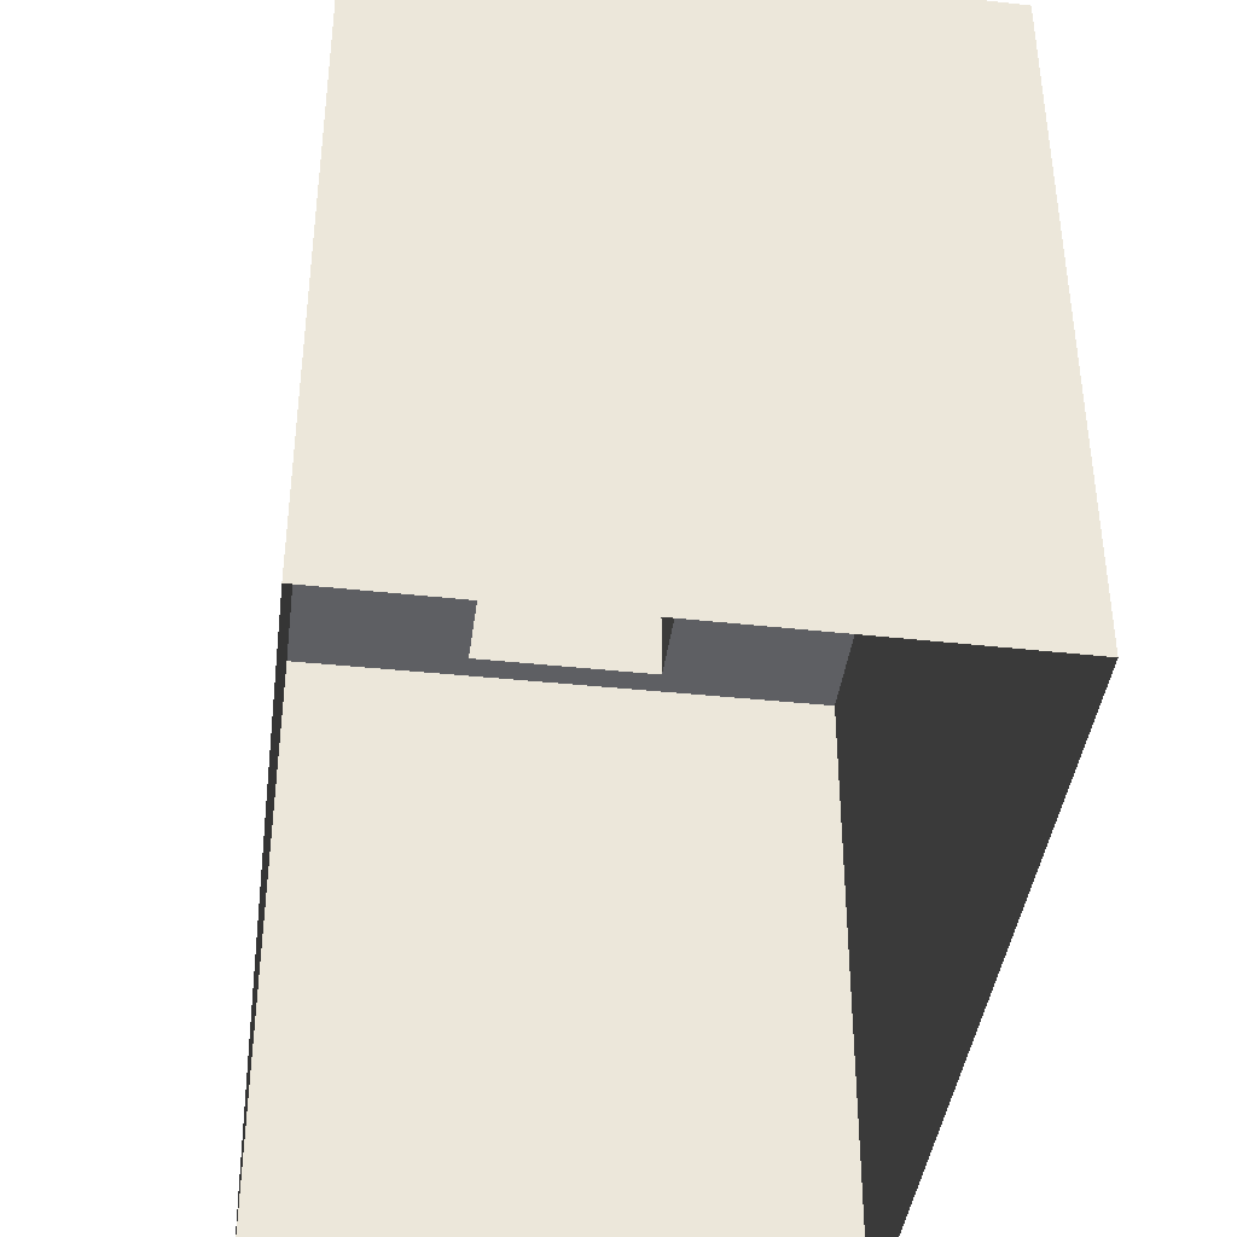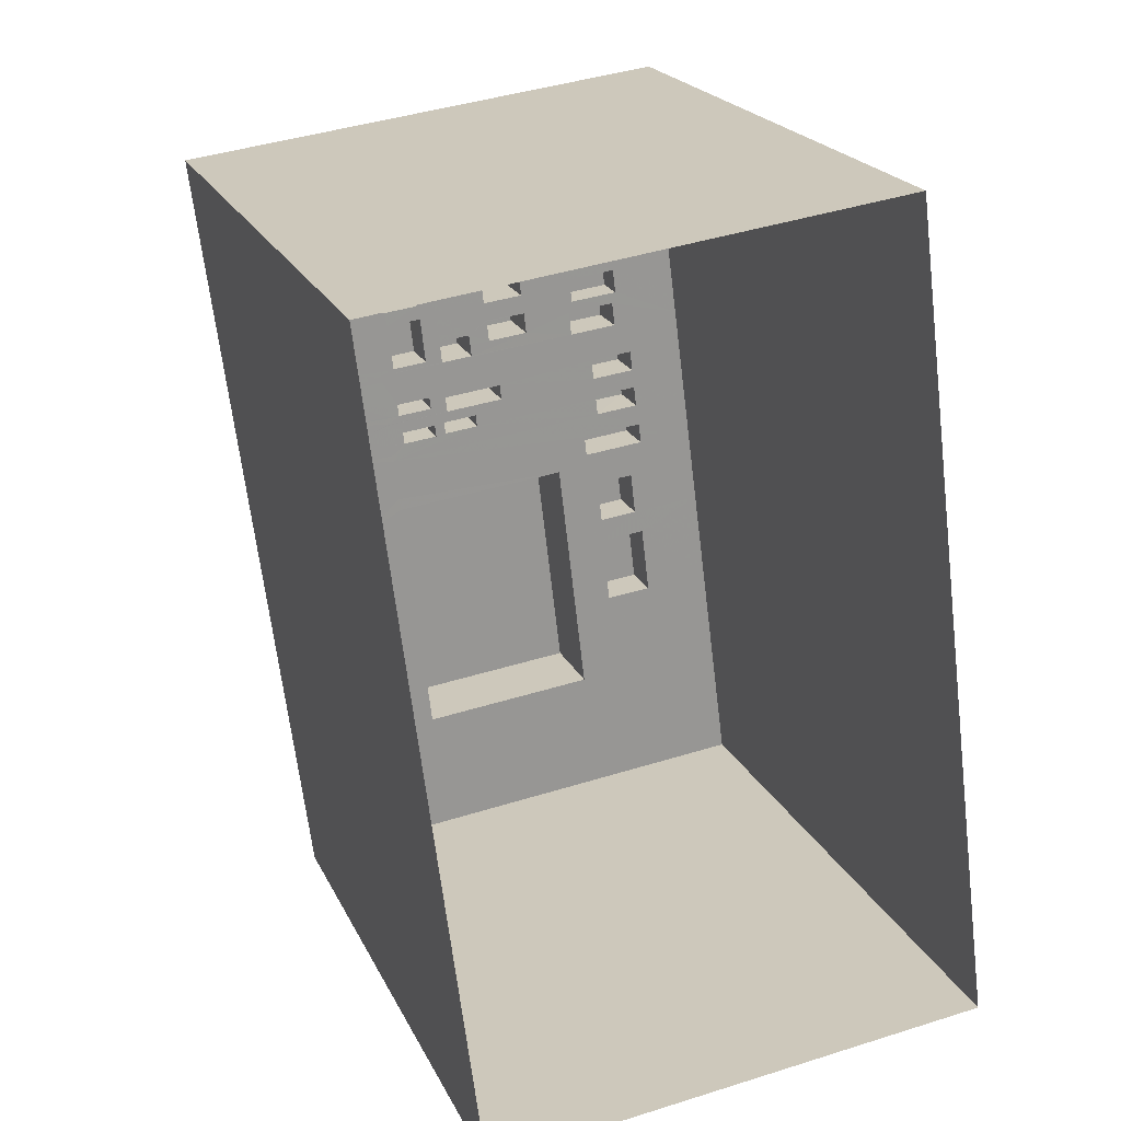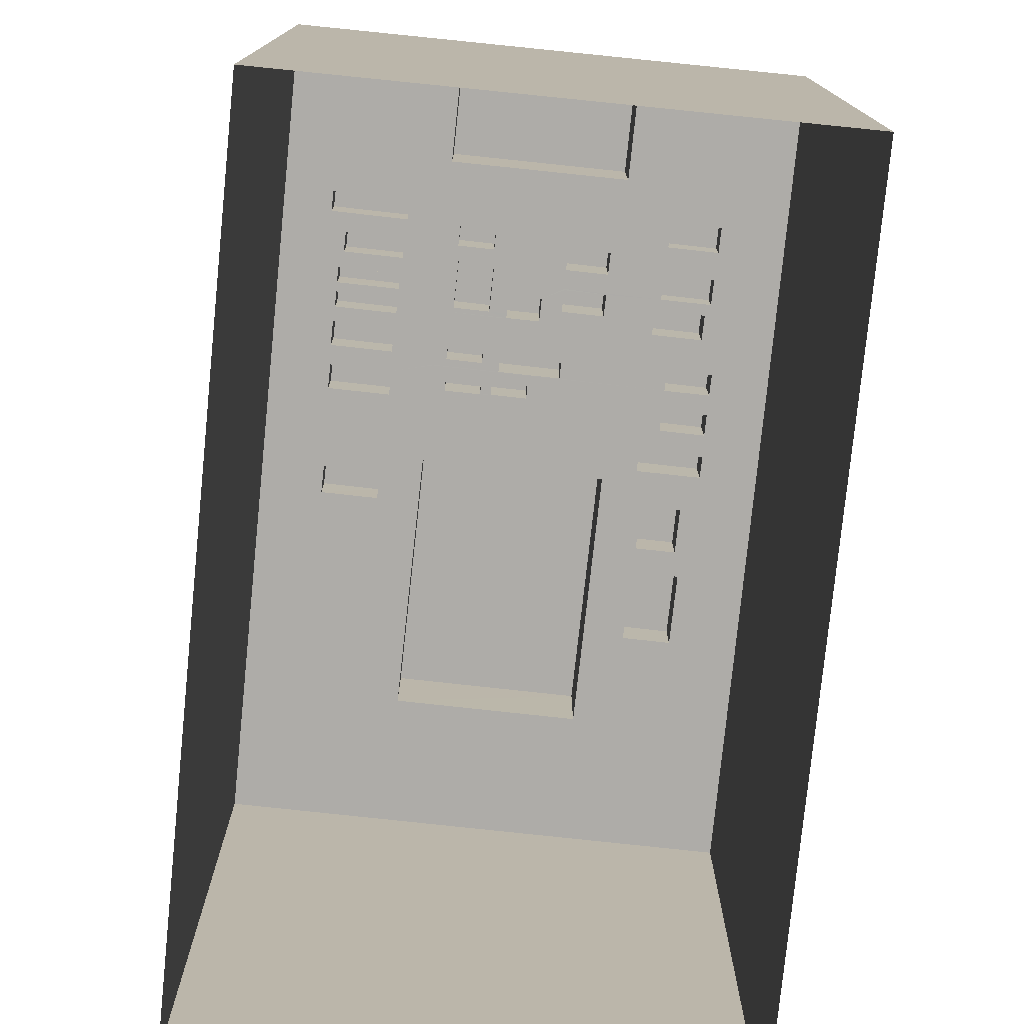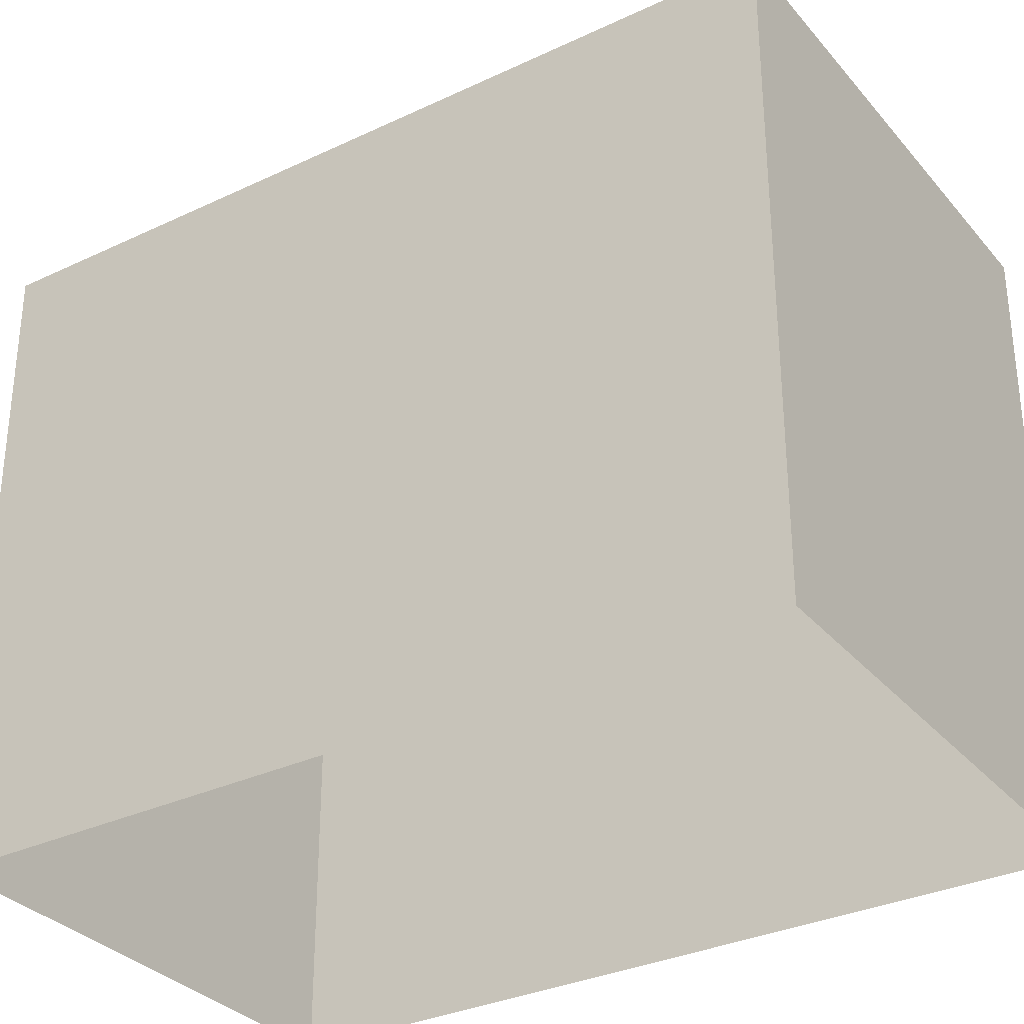
<metadata>
{"format":"obj","ext":"obj","renderer":"f3d","projection":"perspective","resolution":1024,"background":"white","views":[{"elev":-41.0,"azim":-14.6,"up":"+Z"},{"elev":21.3,"azim":160.2,"up":"+Y"},{"elev":-76.9,"azim":166.9,"up":"+Z"},{"elev":-32.2,"azim":-63.8,"up":"+Z"}]}
</metadata>
<code>
v -5990 -3.464e+04 3.407
v -5955 -3.471e+04 3.403
v -6000 -3.471e+04 3.4
v -5945 -3.464e+04 3.41
v -5956 -3.468e+04 63.29
v -5961 -3.468e+04 63.29
v -5961 -3.468e+04 63.28
v -5956 -3.468e+04 63.29
v -5968 -3.47e+04 59.53
v -5955 -3.471e+04 59.53
v -5951 -3.468e+04 59.54
v -5956 -3.468e+04 59.54
v -5969 -3.471e+04 59.53
v -5965 -3.468e+04 59.53
v -5961 -3.468e+04 59.53
v -5987 -3.469e+04 59.53
v -5984 -3.47e+04 59.53
v -5983 -3.469e+04 59.53
v -6000 -3.471e+04 59.53
v -5997 -3.469e+04 59.53
v -5991 -3.469e+04 59.53
v -5986 -3.468e+04 59.53
v -5982 -3.468e+04 59.53
v -5986 -3.468e+04 59.53
v -5990 -3.468e+04 59.53
v -5996 -3.468e+04 59.53
v -5989 -3.468e+04 59.53
v -5989 -3.468e+04 59.53
v -5995 -3.467e+04 59.53
v -5990 -3.467e+04 59.53
v -5985 -3.468e+04 59.53
v -5981 -3.467e+04 59.53
v -5965 -3.468e+04 59.54
v -5965 -3.468e+04 59.53
v -5984 -3.467e+04 59.53
v -5990 -3.467e+04 59.53
v -5995 -3.467e+04 59.53
v -5985 -3.467e+04 59.53
v -5984 -3.467e+04 59.53
v -5964 -3.467e+04 59.54
v -5989 -3.467e+04 59.53
v -5965 -3.467e+04 59.54
v -5964 -3.467e+04 59.54
v -5965 -3.467e+04 59.54
v -5964 -3.467e+04 59.54
v -5973 -3.467e+04 59.53
v -5985 -3.467e+04 59.53
v -5969 -3.467e+04 59.54
v -5969 -3.467e+04 59.54
v -5969 -3.467e+04 59.54
v -5965 -3.467e+04 59.54
v -5989 -3.467e+04 59.53
v -5964 -3.467e+04 59.54
v -5994 -3.466e+04 59.53
v -5968 -3.467e+04 59.54
v -5973 -3.467e+04 59.54
v -5985 -3.467e+04 59.53
v -5989 -3.466e+04 59.53
v -5985 -3.467e+04 59.53
v -5969 -3.467e+04 59.54
v -5964 -3.467e+04 59.54
v -5970 -3.467e+04 59.54
v -5975 -3.467e+04 59.53
v -5989 -3.466e+04 59.53
v -5993 -3.466e+04 59.53
v -5970 -3.467e+04 59.54
v -5969 -3.466e+04 59.54
v -5975 -3.467e+04 59.54
v -5985 -3.466e+04 59.53
v -5987 -3.466e+04 59.53
v -5982 -3.466e+04 59.53
v -5968 -3.467e+04 59.54
v -5970 -3.467e+04 59.54
v -5963 -3.466e+04 59.54
v -5969 -3.466e+04 59.54
v -5964 -3.467e+04 59.54
v -5964 -3.467e+04 59.54
v -5965 -3.467e+04 59.54
v -5968 -3.467e+04 59.54
v -5963 -3.466e+04 59.54
v -5965 -3.467e+04 59.54
v -5961 -3.468e+04 59.54
v -5960 -3.467e+04 59.54
v -5956 -3.468e+04 59.54
v -5950 -3.467e+04 59.54
v -5955 -3.467e+04 59.54
v -5954 -3.467e+04 59.54
v -5949 -3.467e+04 59.54
v -5949 -3.467e+04 59.54
v -5960 -3.467e+04 59.54
v -5954 -3.466e+04 59.54
v -5954 -3.467e+04 59.54
v -5959 -3.466e+04 59.54
v -5960 -3.467e+04 59.54
v -5954 -3.466e+04 59.54
v -5948 -3.466e+04 59.54
v -5959 -3.466e+04 59.54
v -5959 -3.466e+04 59.54
v -5963 -3.466e+04 59.54
v -5963 -3.466e+04 59.54
v -5954 -3.466e+04 59.54
v -5969 -3.466e+04 59.54
v -5968 -3.466e+04 59.54
v -5969 -3.466e+04 59.54
v -5967 -3.466e+04 59.54
v -5969 -3.466e+04 59.54
v -5964 -3.466e+04 59.54
v -5964 -3.466e+04 59.54
v -5967 -3.466e+04 59.54
v -5964 -3.466e+04 59.54
v -5962 -3.466e+04 59.54
v -5963 -3.466e+04 59.54
v -5967 -3.465e+04 59.54
v -5968 -3.465e+04 59.54
v -5962 -3.465e+04 59.54
v -5963 -3.466e+04 59.54
v -5962 -3.466e+04 59.54
v -5973 -3.465e+04 59.54
v -5973 -3.465e+04 59.54
v -5972 -3.466e+04 59.54
v -5974 -3.466e+04 59.54
v -5972 -3.466e+04 59.54
v -5973 -3.465e+04 59.54
v -5973 -3.465e+04 59.54
v -5974 -3.466e+04 59.54
v -5974 -3.466e+04 59.54
v -5974 -3.466e+04 59.54
v -5974 -3.466e+04 59.54
v -5961 -3.465e+04 59.54
v -5960 -3.464e+04 59.54
v -5961 -3.464e+04 59.54
v -5960 -3.464e+04 59.54
v -5948 -3.466e+04 59.54
v -5952 -3.465e+04 59.54
v -5952 -3.466e+04 59.54
v -5945 -3.464e+04 59.54
v -5958 -3.465e+04 59.54
v -5959 -3.466e+04 59.54
v -5959 -3.466e+04 59.54
v -5948 -3.466e+04 59.54
v -5953 -3.466e+04 59.54
v -5954 -3.466e+04 59.54
v -5959 -3.466e+04 59.54
v -5959 -3.466e+04 59.54
v -5953 -3.466e+04 59.54
v -5992 -3.465e+04 59.53
v -5986 -3.465e+04 59.54
v -5990 -3.464e+04 59.54
v -5976 -3.464e+04 59.54
v -5987 -3.465e+04 59.54
v -5977 -3.465e+04 59.54
v -5982 -3.465e+04 59.54
v -5982 -3.465e+04 59.54
v -5993 -3.466e+04 59.53
v -5987 -3.466e+04 59.53
v -5987 -3.465e+04 59.54
v -5977 -3.466e+04 59.54
v -5982 -3.466e+04 59.54
v -5983 -3.466e+04 59.54
v -5977 -3.465e+04 59.54
v -5987 -3.466e+04 59.53
v -5972 -3.466e+04 59.54
v -5978 -3.466e+04 59.54
v -5982 -3.466e+04 59.54
v -5969 -3.466e+04 59.54
v -5978 -3.466e+04 59.54
v -5955 -3.467e+04 59.54
v -5960 -3.467e+04 59.54
v -5981 -3.467e+04 66.88
v -5984 -3.47e+04 66.88
v -5968 -3.47e+04 66.88
v -5965 -3.468e+04 66.88
v -5987 -3.469e+04 63.52
v -5990 -3.468e+04 63.52
v -5991 -3.469e+04 63.52
v -5986 -3.468e+04 63.52
v -5986 -3.468e+04 63.52
v -5989 -3.468e+04 63.52
v -5989 -3.468e+04 63.52
v -5985 -3.468e+04 63.52
v -5984 -3.467e+04 63.52
v -5984 -3.467e+04 63.52
v -5990 -3.467e+04 63.52
v -5990 -3.467e+04 63.52
v -5985 -3.467e+04 63.52
v -5989 -3.467e+04 63.52
v -5989 -3.467e+04 63.52
v -5985 -3.467e+04 63.52
v -5965 -3.467e+04 63.52
v -5968 -3.467e+04 63.52
v -5969 -3.467e+04 63.52
v -5965 -3.467e+04 63.52
v -5973 -3.467e+04 63.52
v -5969 -3.467e+04 63.52
v -5973 -3.467e+04 63.52
v -5969 -3.467e+04 63.52
v -5985 -3.467e+04 63.52
v -5985 -3.466e+04 63.52
v -5989 -3.466e+04 63.52
v -5989 -3.466e+04 63.52
v -5982 -3.466e+04 63.52
v -5987 -3.466e+04 63.52
v -5987 -3.466e+04 63.52
v -5982 -3.466e+04 63.52
v -5965 -3.467e+04 63.52
v -5965 -3.467e+04 63.52
v -5968 -3.467e+04 63.52
v -5968 -3.467e+04 63.52
v -5975 -3.467e+04 64.19
v -5970 -3.467e+04 64.2
v -5975 -3.467e+04 64.2
v -5970 -3.467e+04 64.2
v -5955 -3.467e+04 63.29
v -5960 -3.467e+04 63.29
v -5960 -3.467e+04 63.29
v -5955 -3.467e+04 63.29
v -5960 -3.467e+04 63.29
v -5954 -3.467e+04 63.29
v -5960 -3.467e+04 63.29
v -5954 -3.467e+04 63.29
v -5954 -3.466e+04 63.1
v -5954 -3.466e+04 63.1
v -5959 -3.466e+04 63.1
v -5959 -3.466e+04 63.1
v -5964 -3.466e+04 63.52
v -5964 -3.466e+04 63.52
v -5967 -3.466e+04 63.52
v -5968 -3.466e+04 63.52
v -5967 -3.466e+04 63.52
v -5963 -3.466e+04 63.52
v -5967 -3.465e+04 63.52
v -5964 -3.466e+04 63.52
v -5973 -3.465e+04 64.2
v -5977 -3.465e+04 64.2
v -5977 -3.466e+04 64.2
v -5974 -3.466e+04 64.2
v -5974 -3.466e+04 64.2
v -5978 -3.466e+04 64.2
v -5978 -3.466e+04 64.2
v -5974 -3.466e+04 64.2
v -5969 -3.466e+04 64.2
v -5972 -3.466e+04 64.2
v -5972 -3.466e+04 64.2
v -5969 -3.466e+04 64.2
v -5961 -3.465e+04 66.73
v -5976 -3.464e+04 66.73
v -5977 -3.465e+04 66.73
v -5960 -3.464e+04 66.73
v -5959 -3.466e+04 63.1
v -5952 -3.465e+04 63.1
v -5958 -3.465e+04 63.1
v -5952 -3.466e+04 63.1
v -5954 -3.466e+04 63.1
v -5953 -3.466e+04 63.1
v -5959 -3.466e+04 63.1
v -5959 -3.466e+04 63.1
v -5959 -3.466e+04 63.1
v -5953 -3.466e+04 63.1
v -5959 -3.466e+04 63.1
v -5954 -3.466e+04 63.1
v -5982 -3.465e+04 62.54
v -5982 -3.465e+04 62.54
v -5986 -3.465e+04 62.54
v -5987 -3.465e+04 62.54
v -5987 -3.466e+04 62.54
v -5982 -3.466e+04 62.54
v -5987 -3.465e+04 62.54
v -5983 -3.466e+04 62.54
f 1 2 3
f 1 4 2
f 5 6 7
f 8 5 7
f 9 10 11
f 9 11 12
f 9 13 10
f 14 9 15
f 9 12 15
f 16 17 18
f 17 13 9
f 19 13 17
f 20 19 21
f 21 17 16
f 19 17 21
f 22 18 23
f 24 22 23
f 22 16 18
f 25 20 21
f 26 20 25
f 26 25 27
f 24 27 22
f 27 25 22
f 26 27 28
f 28 29 26
f 29 28 30
f 23 31 24
f 32 31 23
f 33 32 34
f 30 28 35
f 35 32 33
f 35 28 31
f 35 31 32
f 29 36 37
f 38 39 40
f 40 39 33
f 36 29 30
f 33 39 35
f 41 36 38
f 37 36 41
f 38 36 39
f 42 43 44
f 42 45 43
f 46 47 38
f 48 46 40
f 49 48 50
f 45 42 40
f 46 38 40
f 50 40 42
f 48 40 50
f 44 43 51
f 52 37 41
f 43 53 51
f 54 37 52
f 48 49 55
f 56 53 57
f 51 53 55
f 54 52 58
f 58 59 57
f 47 46 59
f 48 55 60
f 60 53 56
f 59 46 56
f 58 52 59
f 59 56 57
f 55 53 60
f 53 61 62
f 53 63 57
f 64 54 58
f 64 65 54
f 66 67 68
f 68 69 57
f 70 64 69
f 67 71 68
f 53 62 63
f 71 70 69
f 65 64 70
f 63 68 57
f 71 69 68
f 72 66 73
f 74 75 67
f 76 77 78
f 66 79 67
f 74 67 80
f 66 72 79
f 80 81 77
f 77 81 78
f 79 81 80
f 67 79 80
f 14 15 82
f 82 34 14
f 34 82 33
f 40 33 83
f 11 84 12
f 85 84 11
f 45 40 83
f 86 84 85
f 83 82 84
f 86 83 84
f 33 82 83
f 87 88 89
f 80 77 90
f 91 87 89
f 87 92 88
f 80 90 93
f 90 91 93
f 77 94 90
f 91 90 87
f 95 89 96
f 95 91 89
f 97 98 99
f 74 80 93
f 74 97 100
f 99 100 97
f 101 98 95
f 101 95 96
f 93 97 74
f 95 98 97
f 102 103 104
f 105 106 104
f 104 103 105
f 100 99 107
f 99 108 107
f 109 105 108
f 110 108 111
f 111 108 112
f 112 108 99
f 110 109 108
f 106 105 109
f 113 106 109
f 106 113 114
f 114 113 115
f 111 116 110
f 115 113 116
f 115 116 117
f 117 116 111
f 118 119 114
f 120 104 106
f 114 119 106
f 121 122 120
f 123 119 124
f 125 120 126
f 126 127 128
f 125 121 120
f 106 123 127
f 120 106 127
f 123 106 119
f 120 127 126
f 115 117 129
f 130 131 132
f 133 134 135
f 136 134 133
f 132 129 134
f 136 130 132
f 137 117 138
f 129 137 134
f 117 137 129
f 136 132 134
f 139 111 112
f 117 111 138
f 133 135 140
f 135 138 141
f 140 135 142
f 111 139 143
f 135 141 142
f 138 143 141
f 111 143 138
f 99 144 112
f 112 144 139
f 139 144 142
f 142 145 140
f 144 99 98
f 96 145 101
f 140 145 96
f 142 144 145
f 146 147 148
f 148 149 130
f 130 149 131
f 147 146 150
f 119 151 152
f 118 151 119
f 151 153 152
f 151 147 153
f 149 147 151
f 148 147 149
f 154 155 156
f 156 146 154
f 157 158 159
f 126 157 159
f 146 156 150
f 119 160 124
f 152 156 158
f 119 152 160
f 150 156 152
f 126 128 157
f 160 158 157
f 152 158 160
f 161 65 70
f 71 67 162
f 163 164 71
f 159 161 164
f 154 65 155
f 100 107 74
f 103 75 74
f 165 67 75
f 126 159 166
f 159 155 161
f 107 103 74
f 102 75 103
f 126 166 125
f 121 162 122
f 165 75 102
f 162 67 165
f 163 162 121
f 166 164 163
f 161 155 65
f 163 71 162
f 159 164 166
f 76 94 77
f 94 167 92
f 73 62 72
f 167 88 92
f 78 72 61
f 85 88 167
f 83 43 45
f 78 61 76
f 168 53 43
f 86 85 167
f 53 168 61
f 72 62 61
f 168 167 94
f 168 43 83
f 76 61 94
f 94 61 168
f 169 170 171
f 172 169 171
f 173 174 175
f 173 176 174
f 177 178 179
f 177 180 178
f 181 182 183
f 184 181 183
f 185 186 187
f 185 188 186
f 189 190 191
f 189 192 190
f 193 194 195
f 193 196 194
f 197 198 199
f 200 197 199
f 201 202 203
f 201 204 202
f 205 206 207
f 208 205 207
f 209 210 211
f 209 212 210
f 213 214 215
f 216 213 215
f 217 218 219
f 217 220 218
f 221 222 223
f 224 221 223
f 225 226 227
f 228 225 227
f 229 230 231
f 229 232 230
f 233 234 235
f 236 233 235
f 237 238 239
f 237 240 238
f 241 242 243
f 241 244 242
f 245 246 247
f 245 248 246
f 249 250 251
f 249 252 250
f 253 254 255
f 256 253 255
f 257 258 259
f 257 260 258
f 261 262 263
f 264 261 263
f 265 266 267
f 265 268 266
f 82 7 6
f 82 15 7
f 84 6 5
f 84 82 6
f 84 5 8
f 12 84 8
f 12 8 7
f 15 12 7
f 20 3 19
f 29 1 3
f 148 1 146
f 29 3 26
f 3 20 26
f 146 1 154
f 54 1 37
f 37 1 29
f 154 1 65
f 65 1 54
f 1 130 4
f 4 130 136
f 148 130 1
f 133 4 136
f 85 2 4
f 10 2 11
f 11 2 85
f 88 85 4
f 89 88 4
f 4 133 140
f 96 89 4
f 96 4 140
f 2 13 3
f 3 13 19
f 10 13 2
f 9 171 170
f 17 9 170
f 18 170 169
f 17 170 18
f 169 32 23
f 18 169 23
f 34 169 172
f 34 32 169
f 172 171 14
f 172 14 34
f 171 9 14
f 25 175 174
f 25 21 175
f 22 174 176
f 22 25 174
f 22 176 173
f 16 22 173
f 16 173 175
f 21 16 175
f 28 179 178
f 28 27 179
f 31 178 180
f 31 28 178
f 31 180 177
f 24 31 177
f 24 177 179
f 27 24 179
f 36 184 183
f 36 30 184
f 39 36 183
f 182 39 183
f 39 182 181
f 35 39 181
f 184 35 181
f 184 30 35
f 52 187 186
f 52 41 187
f 59 186 188
f 59 52 186
f 188 185 47
f 188 47 59
f 185 38 47
f 38 185 187
f 41 38 187
f 191 190 49
f 191 49 50
f 190 55 49
f 51 190 192
f 51 55 190
f 192 189 44
f 192 44 51
f 189 42 44
f 42 189 191
f 50 42 191
f 56 193 195
f 56 46 193
f 60 56 195
f 194 60 195
f 60 194 196
f 48 60 196
f 193 48 196
f 193 46 48
f 64 200 199
f 64 58 200
f 69 64 199
f 198 69 199
f 69 198 197
f 57 69 197
f 200 57 197
f 200 58 57
f 161 203 202
f 161 70 203
f 164 202 204
f 164 161 202
f 164 204 201
f 71 164 201
f 71 201 203
f 70 71 203
f 79 72 208
f 207 79 208
f 81 207 206
f 81 79 207
f 205 81 206
f 205 78 81
f 78 205 208
f 72 78 208
f 68 209 211
f 68 63 209
f 66 68 211
f 210 66 211
f 210 212 73
f 210 73 66
f 212 62 73
f 209 62 212
f 209 63 62
f 168 215 214
f 168 83 215
f 167 214 213
f 167 168 214
f 167 213 216
f 86 167 216
f 86 216 215
f 83 86 215
f 90 217 219
f 90 94 217
f 87 90 219
f 218 87 219
f 87 218 220
f 92 87 220
f 217 92 220
f 217 94 92
f 97 224 223
f 97 93 224
f 95 97 223
f 222 95 223
f 95 222 221
f 91 95 221
f 224 91 221
f 224 93 91
f 105 103 228
f 227 105 228
f 108 105 227
f 226 108 227
f 225 108 226
f 225 107 108
f 228 107 225
f 228 103 107
f 113 109 229
f 231 113 229
f 116 231 230
f 116 113 231
f 232 116 230
f 232 110 116
f 110 232 229
f 109 110 229
f 160 235 234
f 160 157 235
f 234 233 124
f 234 124 160
f 233 123 124
f 123 233 236
f 127 123 236
f 236 235 128
f 236 128 127
f 235 157 128
f 166 239 238
f 166 163 239
f 125 238 240
f 125 166 238
f 125 240 237
f 121 125 237
f 121 237 239
f 163 121 239
f 243 242 122
f 243 122 162
f 242 120 122
f 104 242 244
f 104 120 242
f 244 241 102
f 244 102 104
f 241 165 102
f 165 241 243
f 162 165 243
f 149 247 246
f 149 151 247
f 246 248 131
f 246 131 149
f 248 132 131
f 132 248 245
f 129 132 245
f 245 247 114
f 129 245 115
f 247 151 118
f 115 245 114
f 114 247 118
f 137 249 251
f 137 138 249
f 134 137 251
f 250 134 251
f 134 250 252
f 135 134 252
f 249 135 252
f 249 138 135
f 143 256 255
f 143 139 256
f 141 143 255
f 254 141 255
f 141 254 253
f 142 141 253
f 256 142 253
f 256 139 142
f 144 257 259
f 144 98 257
f 145 144 259
f 258 145 259
f 145 258 260
f 101 145 260
f 257 101 260
f 257 98 101
f 147 264 263
f 147 150 264
f 153 147 263
f 262 153 263
f 153 262 261
f 152 153 261
f 264 152 261
f 264 150 152
f 156 265 267
f 156 155 265
f 158 156 267
f 266 158 267
f 158 266 268
f 159 158 268
f 265 159 268
f 265 155 159

</code>
